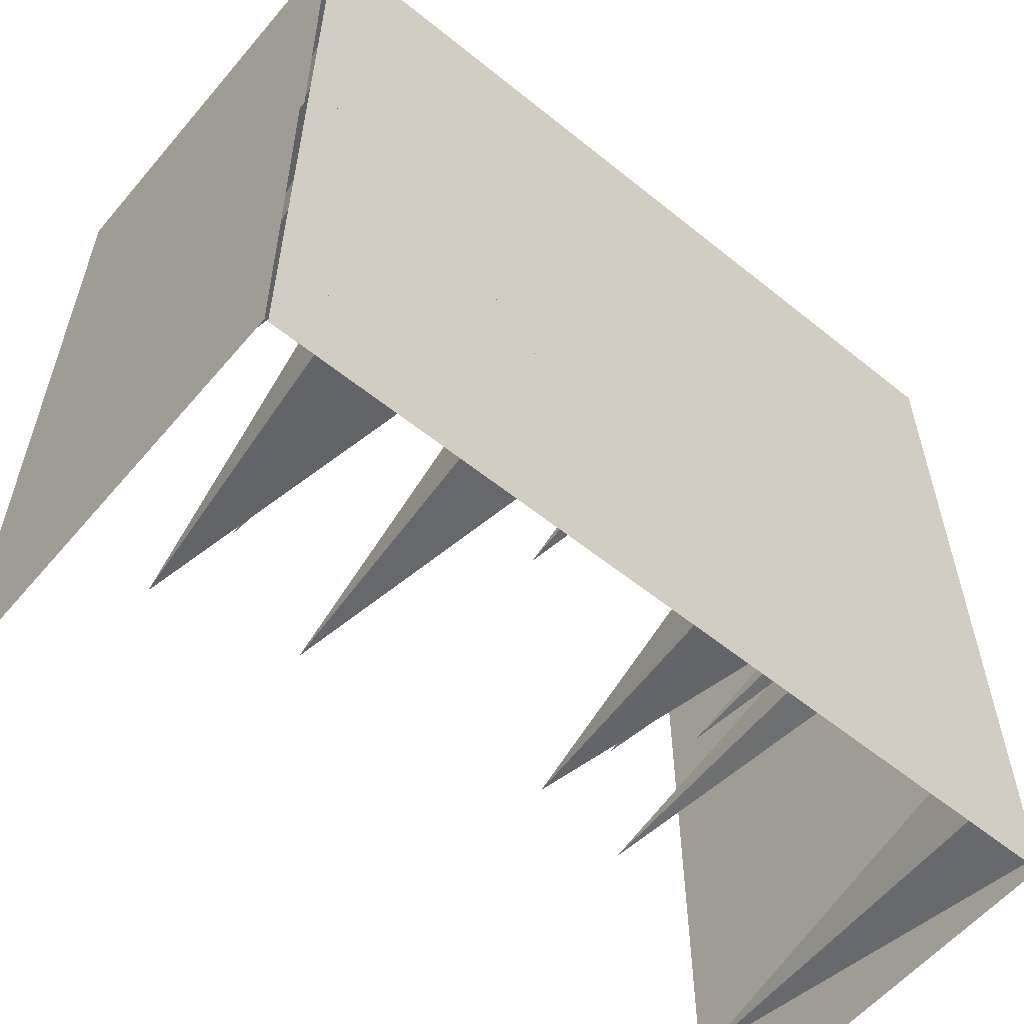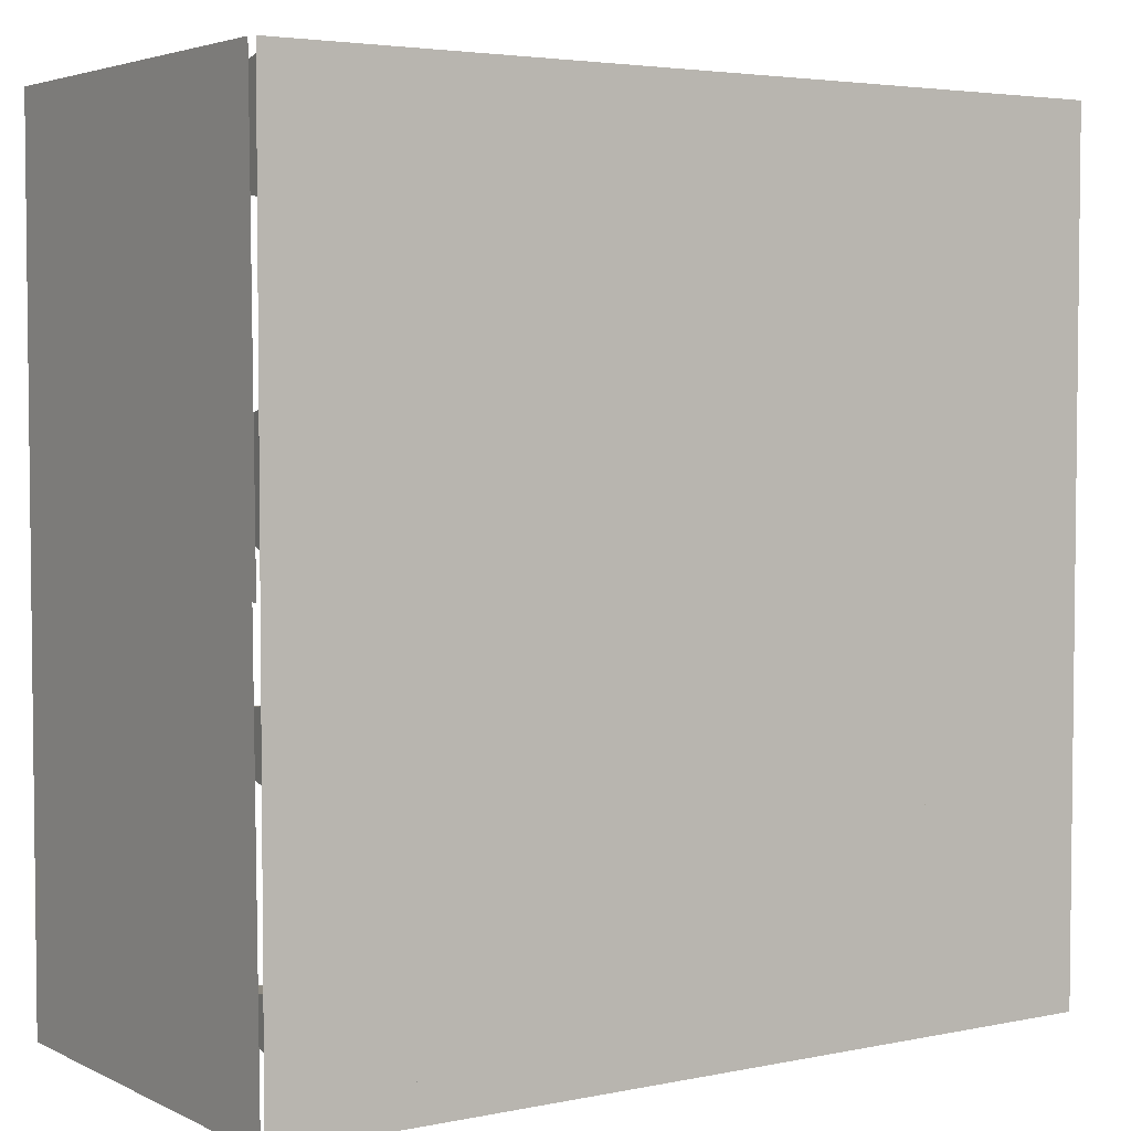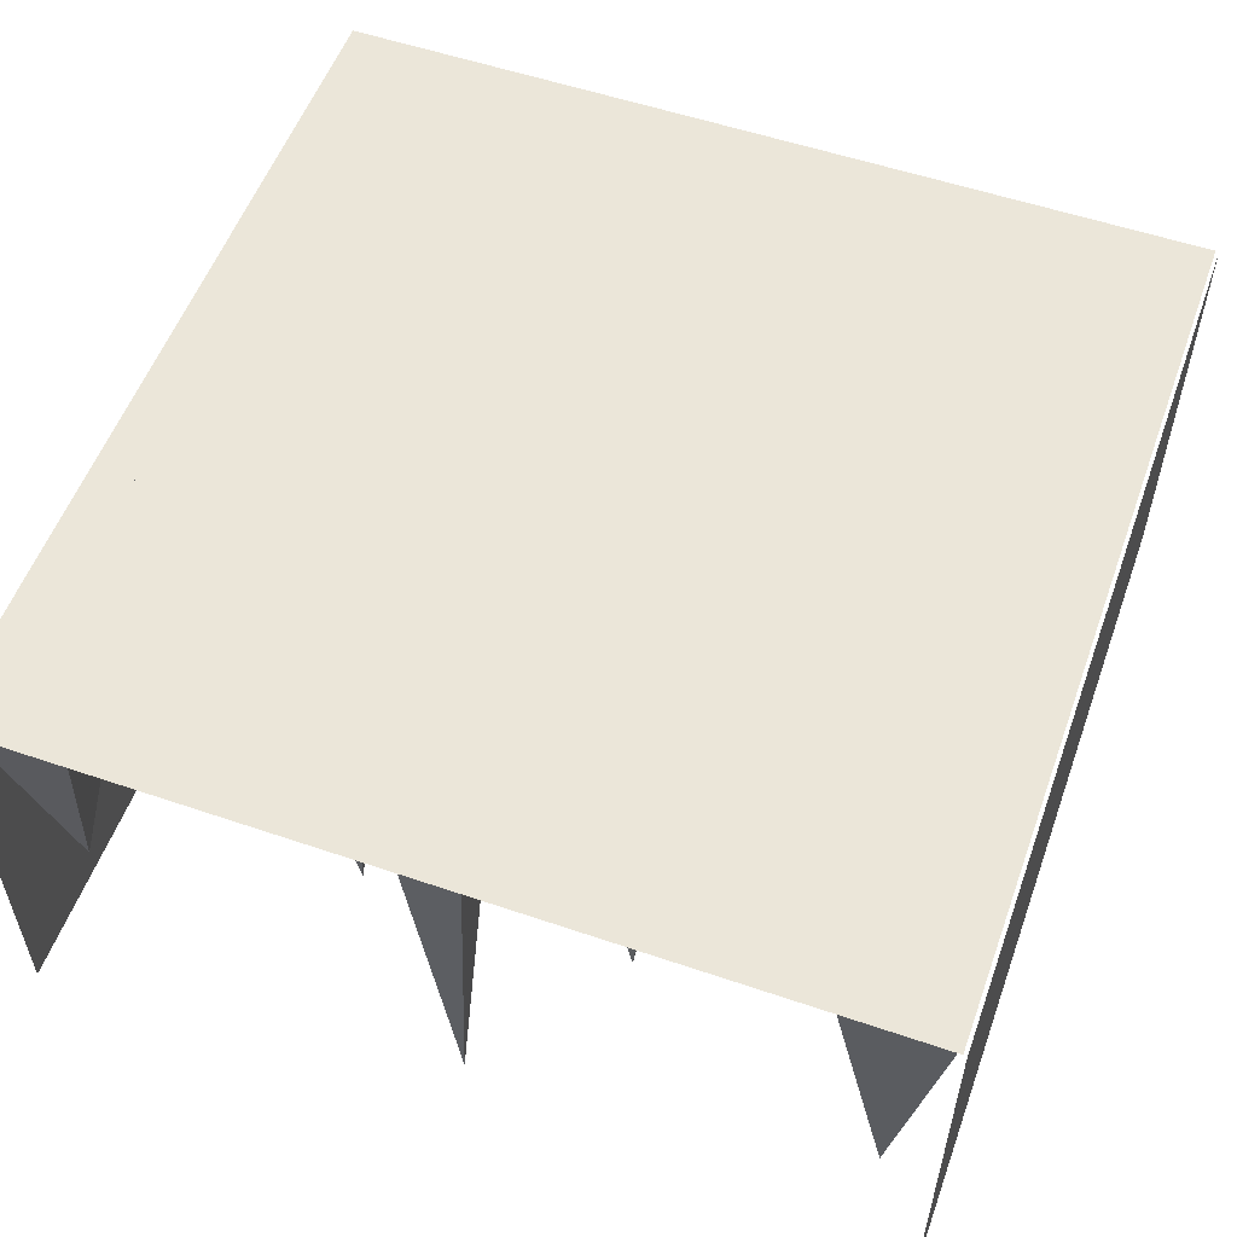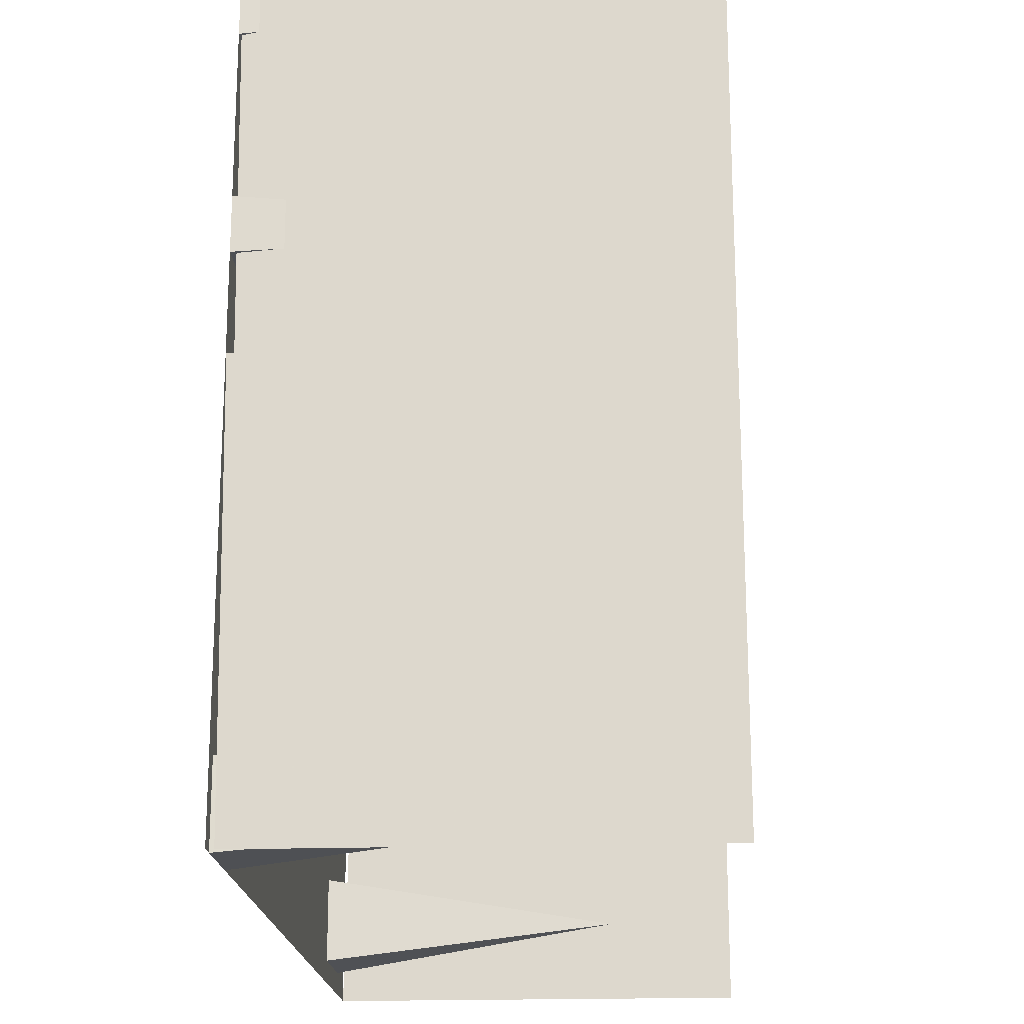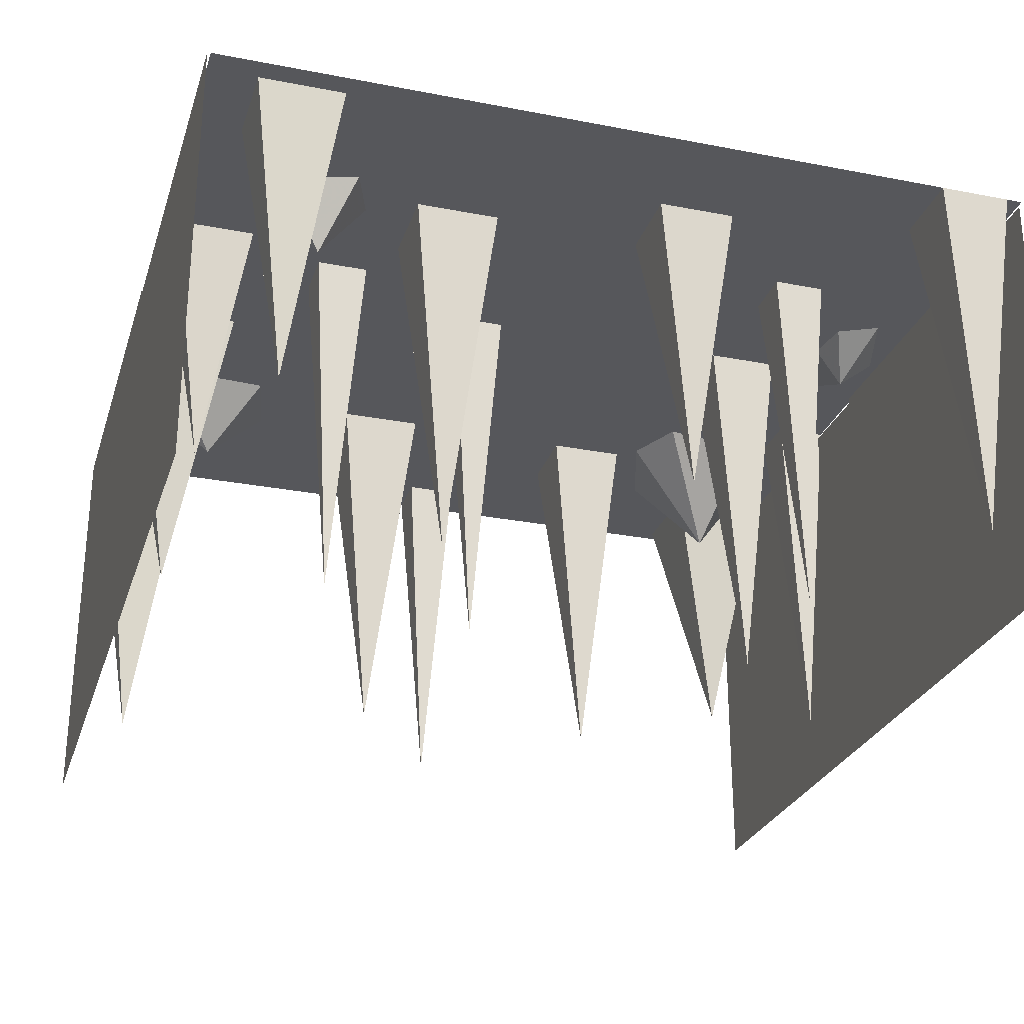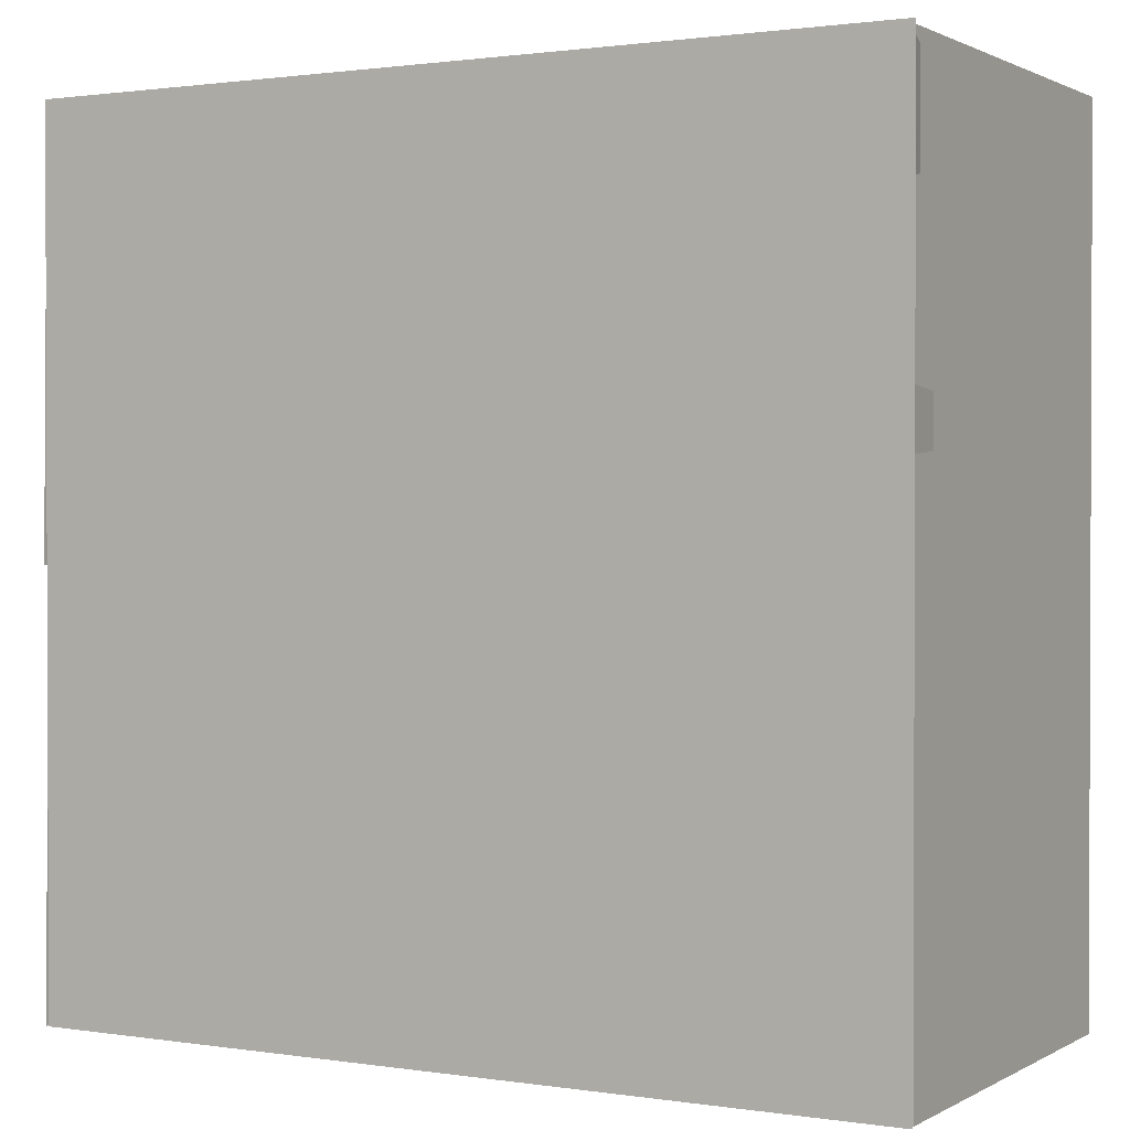
<metadata>
{"format":"obj","ext":"obj","renderer":"f3d","projection":"perspective","resolution":1024,"background":"white","views":[{"elev":-58.0,"azim":140.1,"up":"+Z"},{"elev":3.9,"azim":146.1,"up":"+Z"},{"elev":55.1,"azim":19.8,"up":"+Y"},{"elev":-19.2,"azim":-86.4,"up":"+Z"},{"elev":-27.2,"azim":163.4,"up":"+Y"},{"elev":1.2,"azim":-150.8,"up":"+Z"}]}
</metadata>
<code>
v -64 -128 -192
v -64 0 -192
v -64 2 -64
v -64 -128 -64
v -64 0 -64
v -64 2 63
v -64 -128 63
v 192 -128 64
v 192 0 64
v 192 2 -64
v 192 -128 -64
v 192 0 -64
v 192 2 -192
v 192 -128 -192
v 137 2 -146
v 159 2 -139
v 146 -18 -131
v 157 2 -119
v 137 2 -114
v 131 2 -129
v -38 0 -94
v -48 0 -72
v -46 -12 -94
v -60 0 -90
v -52 0 -114
v -40 0 -108
v 137 2 13
v 142 2 -12
v 157 -18 6
v 170 2 24
v 182 2 4
v 174 2 -14
v -52 0 14
v -40 0 -22
v -30 -30 2
v -12 0 22
v -2 0 -8
v -10 0 -26
v -65 2 64
v -65 2 -192
v 191 2 -192
v 191 2 64
v -65 2 60
v -65 2 28
v -49 -82 44
v -33 2 28
v -33 2 60
v -28 2 -58
v -28 2 -78
v -17 -110 -68
v -6 2 -78
v -6 2 -58
v 159 2 -20
v 159 2 -52
v 175 -89 -36
v 191 2 -52
v 191 2 -20
v 82 2 25
v 82 2 -1
v 95 -110 12
v 108 2 -1
v 108 2 25
v 71 2 -60
v 71 2 -76
v 79 -110 -68
v 87 2 -76
v 87 2 -60
v 163 0 -88
v 163 0 -109
v 175 -76 -98
v 187 0 -109
v 187 0 -88
v 19 2 -135
v 19 2 -159
v 31 -89 -147
v 43 2 -159
v 43 2 -135
v 159 2 60
v 159 2 28
v 175 -110 44
v 191 2 28
v 191 2 60
v 3 2 24
v 3 2 0
v 15 -110 12
v 27 2 0
v 27 2 24
v 90 2 -111
v 90 2 -137
v 103 -110 -124
v 116 2 -137
v 116 2 -111
v -25 2 -112
v -25 2 -128
v -17 -110 -120
v -9 2 -128
v -9 2 -112
v 123 2 -80
v 123 2 -96
v 131 -110 -88
v 139 2 -96
v 139 2 -80
v 55 2 64
v 55 2 48
v 63 -110 56
v 71 2 48
v 71 2 64
v -65 2 -20
v -65 2 -36
v -57 -110 -28
v -49 2 -36
v -49 2 -20
v 150 2 -159
v 150 2 -185
v 163 -89 -172
v 176 2 -185
v 176 2 -159
v -60 2 -168
v -60 2 -192
v -49 -110 -180
v -38 2 -192
v -38 2 -168
f 1 2 3 4
f 4 5 6 7
f 8 9 10 11
f 11 12 13 14
f 15 16 17
f 16 18 17
f 18 19 17
f 19 20 17
f 20 15 17
f 21 22 23
f 22 24 23
f 24 25 23
f 25 26 23
f 26 21 23
f 27 28 29
f 30 27 29
f 31 30 29
f 28 32 29
f 32 31 29
f 33 34 35
f 36 33 35
f 37 36 35
f 34 38 35
f 38 37 35
f 39 40 41 42
f 43 44 45
f 44 46 45
f 46 47 45
f 47 43 45
f 48 49 50
f 49 51 50
f 51 52 50
f 52 48 50
f 53 54 55
f 54 56 55
f 56 57 55
f 57 53 55
f 58 59 60
f 59 61 60
f 61 62 60
f 62 58 60
f 63 64 65
f 64 66 65
f 66 67 65
f 67 63 65
f 68 69 70
f 69 71 70
f 71 72 70
f 72 68 70
f 73 74 75
f 74 76 75
f 76 77 75
f 77 73 75
f 78 79 80
f 79 81 80
f 81 82 80
f 82 78 80
f 83 84 85
f 84 86 85
f 86 87 85
f 87 83 85
f 88 89 90
f 89 91 90
f 91 92 90
f 92 88 90
f 93 94 95
f 94 96 95
f 96 97 95
f 97 93 95
f 98 99 100
f 99 101 100
f 101 102 100
f 102 98 100
f 103 104 105
f 104 106 105
f 106 107 105
f 107 103 105
f 108 109 110
f 109 111 110
f 111 112 110
f 112 108 110
f 113 114 115
f 114 116 115
f 116 117 115
f 117 113 115
f 118 119 120
f 119 121 120
f 121 122 120
f 122 118 120

</code>
